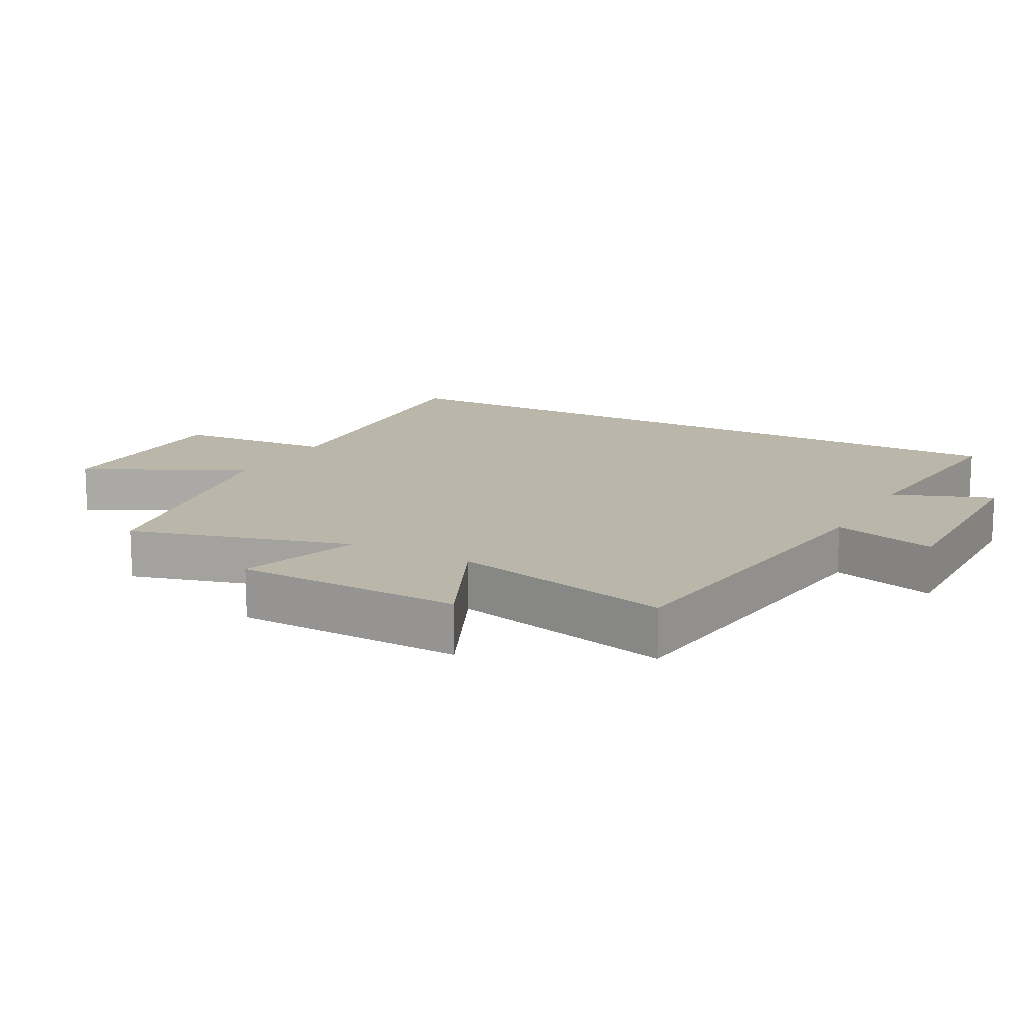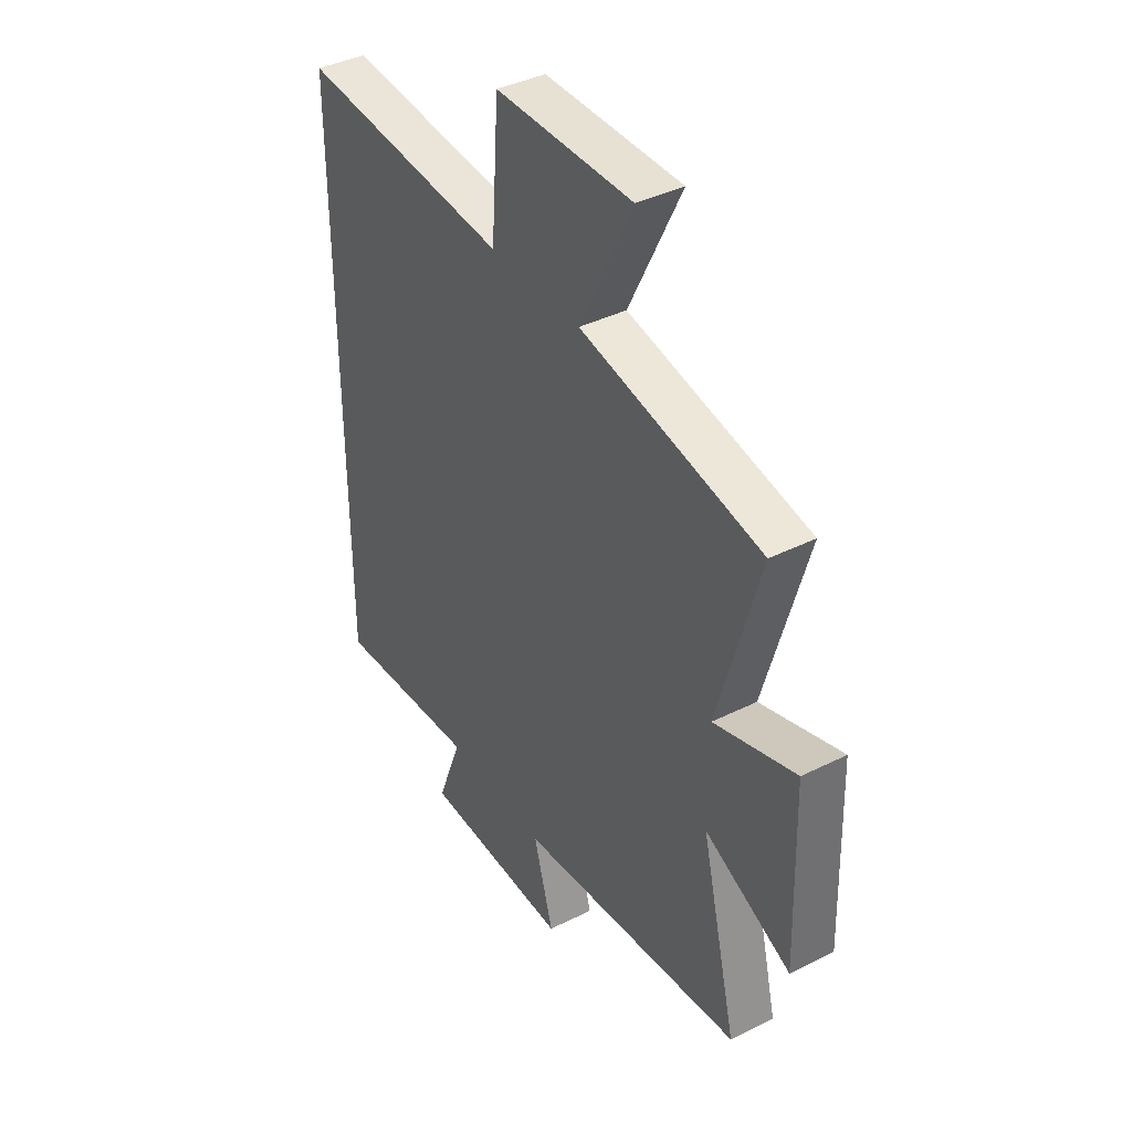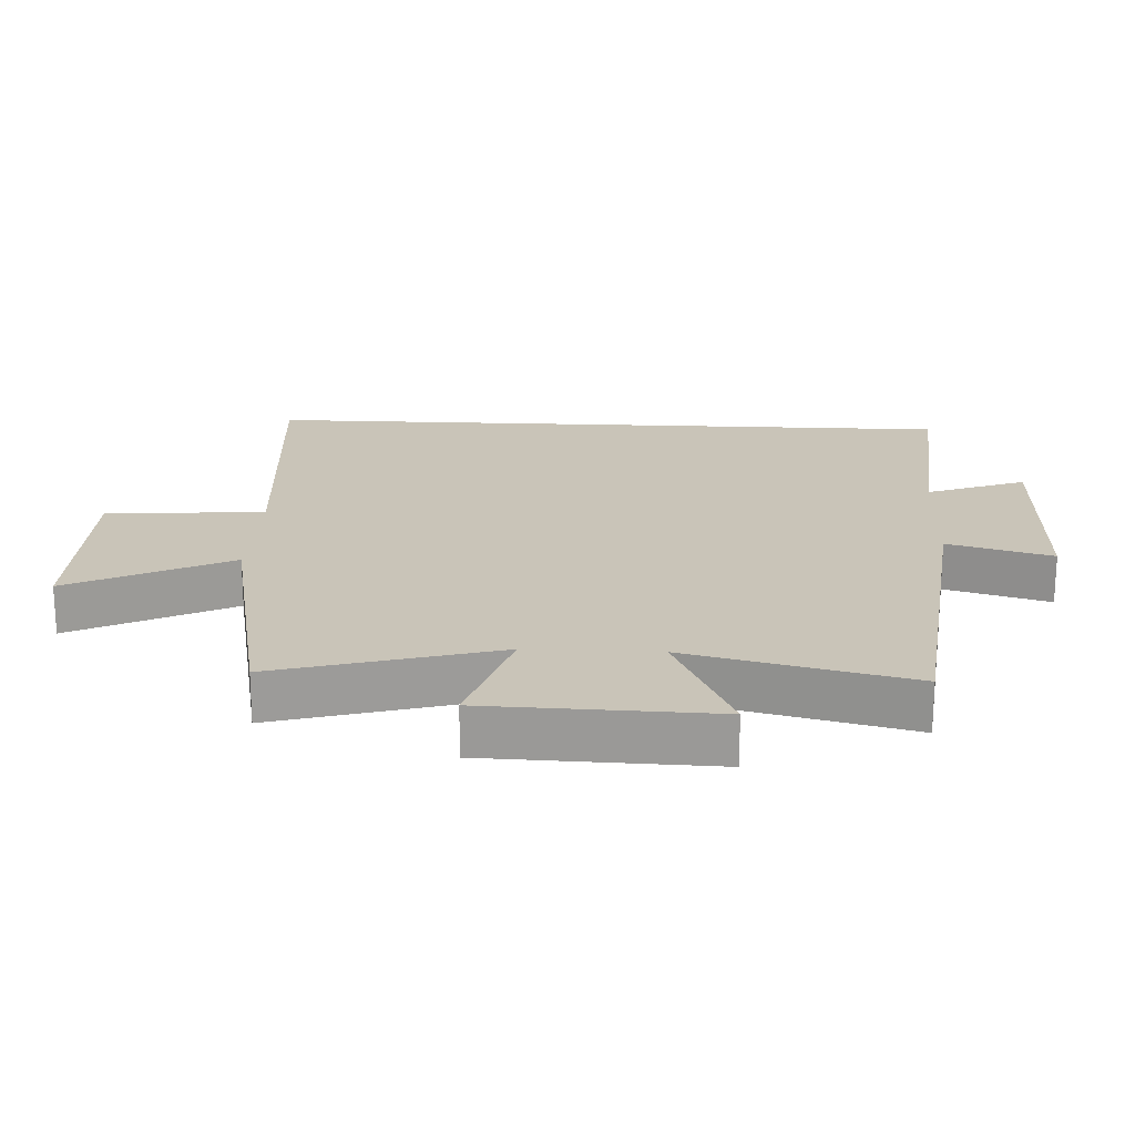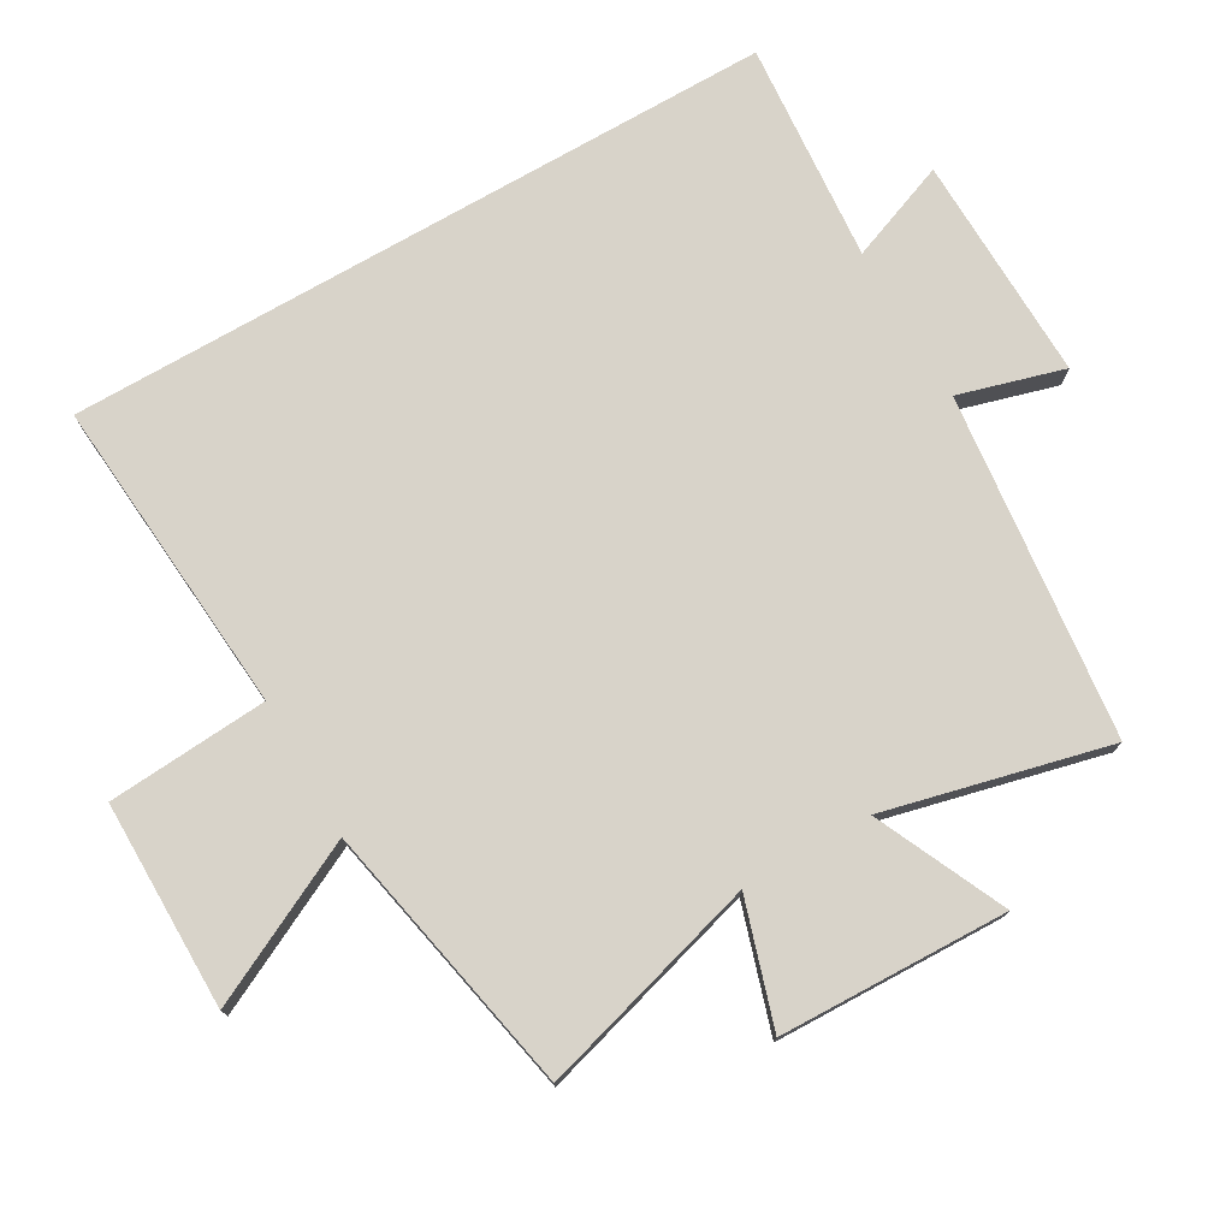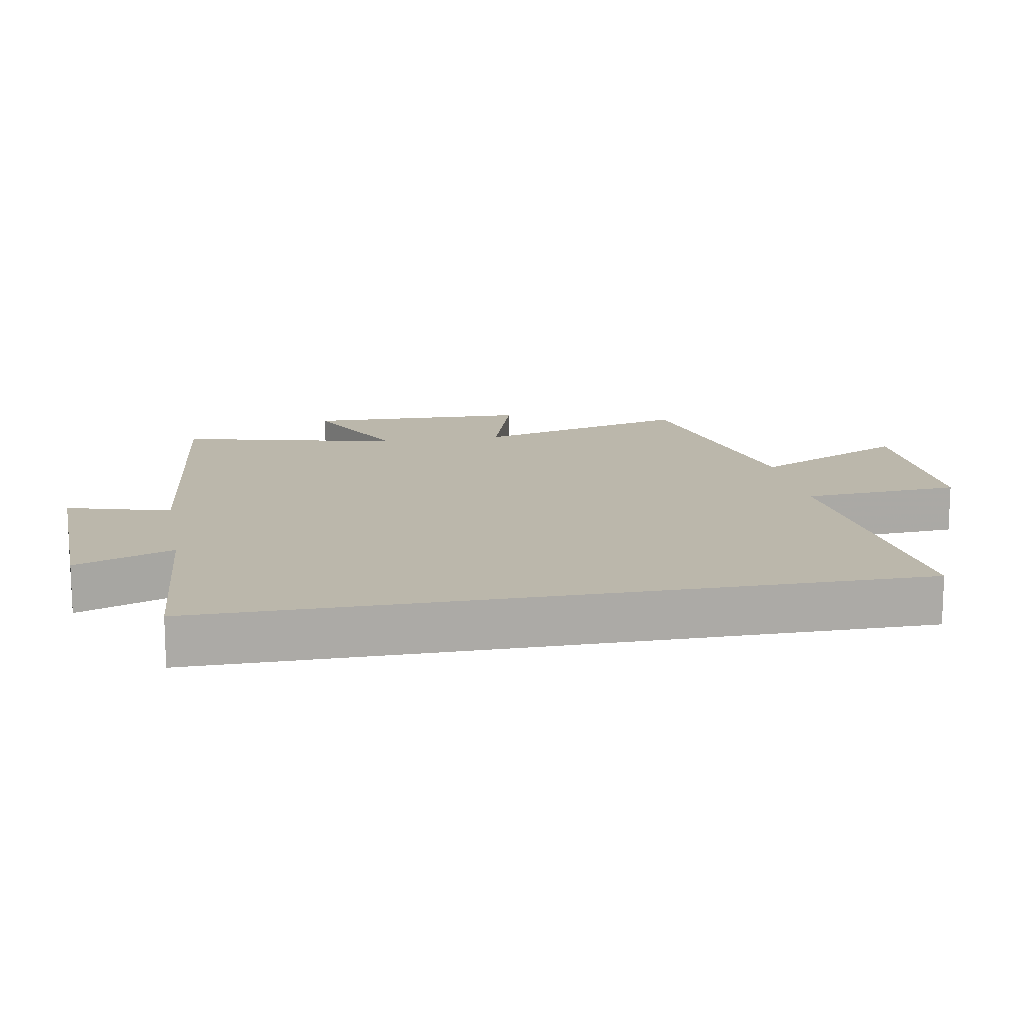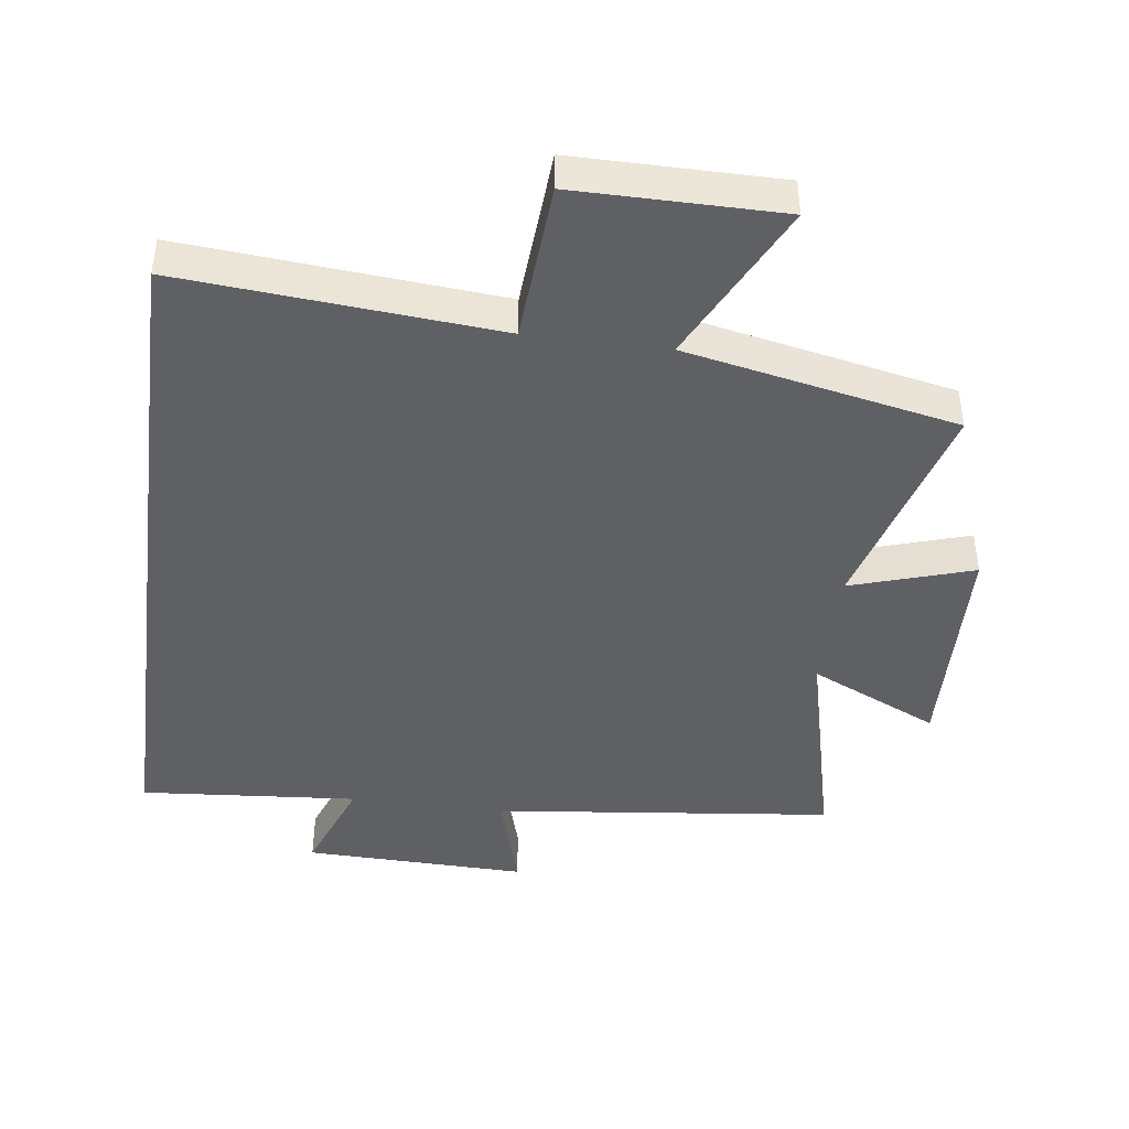
<metadata>
{"format":"obj","ext":"obj","renderer":"f3d","projection":"perspective","resolution":1024,"background":"white","views":[{"elev":14.1,"azim":118.7,"up":"+Y"},{"elev":39.6,"azim":58.2,"up":"+Z"},{"elev":20.2,"azim":92.9,"up":"+Y"},{"elev":75.8,"azim":60.1,"up":"+Y"},{"elev":14.2,"azim":-100.4,"up":"+Y"},{"elev":-43.9,"azim":-7.5,"up":"+Y"}]}
</metadata>
<code>
v 0.594 0.07 0.417
v 0.5 0.07 0.086
v 0.685 0.07 0.144
v 0.695 0.07 -0.198
v 0.5 0.07 -0.108
v 0.581 0.07 -0.442
v 0.066 0.07 -0.5
v 0.111 0.07 -0.657
v -0.227 0.07 -0.649
v -0.17 0.07 -0.5
v -0.5 0.07 -0.527
v -0.5 0.07 0.539
v -0.024 0.07 0.5
v -0.007 0.07 0.74
v 0.303 0.07 0.74
v 0.184 0.07 0.5
v 0.594 0 0.417
v 0.5 0 0.086
v 0.685 0 0.144
v 0.695 0 -0.198
v 0.5 0 -0.108
v 0.581 0 -0.442
v 0.066 0 -0.5
v 0.111 0 -0.657
v -0.227 0 -0.649
v -0.17 0 -0.5
v -0.5 0 -0.527
v -0.5 0 0.539
v -0.024 0 0.5
v -0.007 0 0.74
v 0.303 0 0.74
v 0.184 0 0.5
f 13 14 15 16
f 13 16 1 2
f 10 11 12 13
f 10 13 2
f 7 8 9 10
f 5 6 7 10
f 5 10 2 3
f 3 4 5
f 32 31 30 29
f 18 17 32 29
f 29 28 27 26
f 18 29 26
f 26 25 24 23
f 26 23 22 21
f 19 18 26 21
f 21 20 19
f 1 17 18 2
f 2 18 19 3
f 3 19 20 4
f 4 20 21 5
f 5 21 22 6
f 6 22 23 7
f 7 23 24 8
f 8 24 25 9
f 9 25 26 10
f 10 26 27 11
f 11 27 28 12
f 12 28 29 13
f 13 29 30 14
f 14 30 31 15
f 15 31 32 16
f 16 32 17 1

</code>
